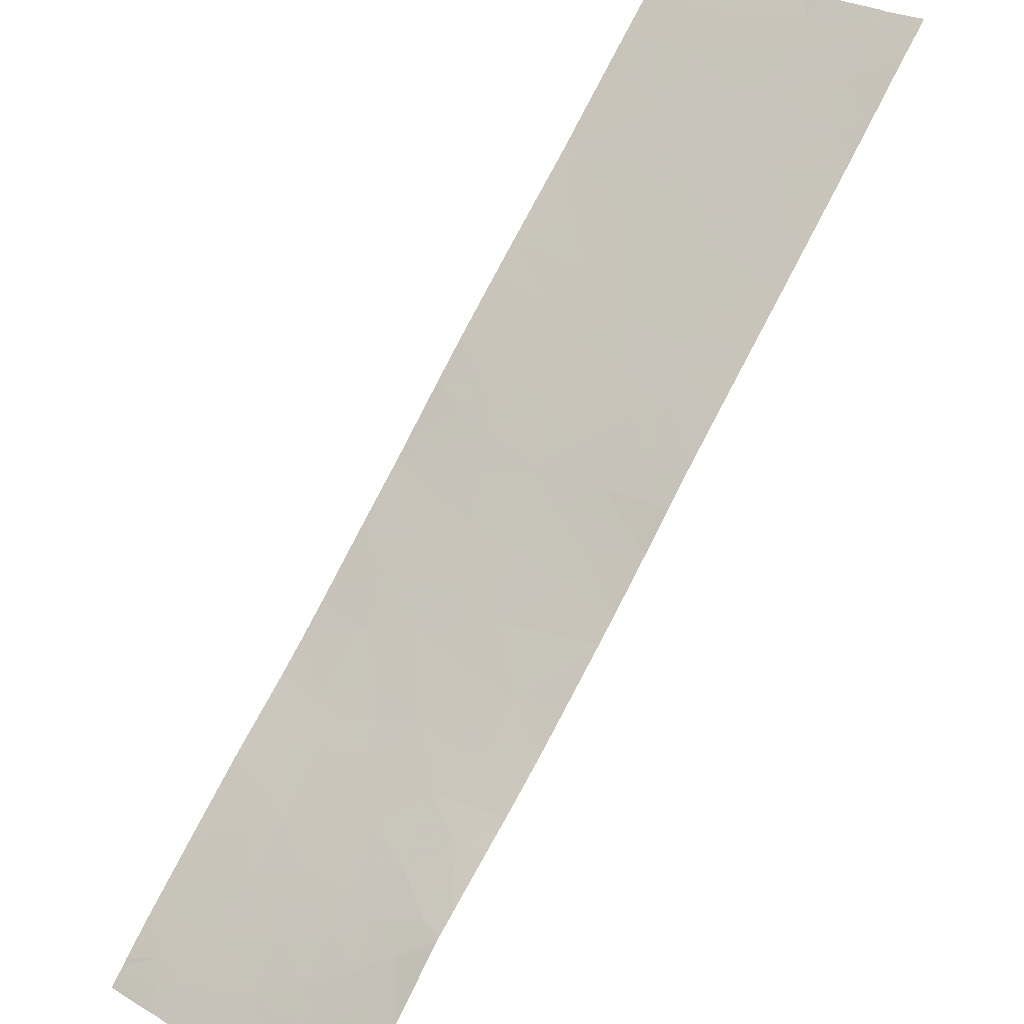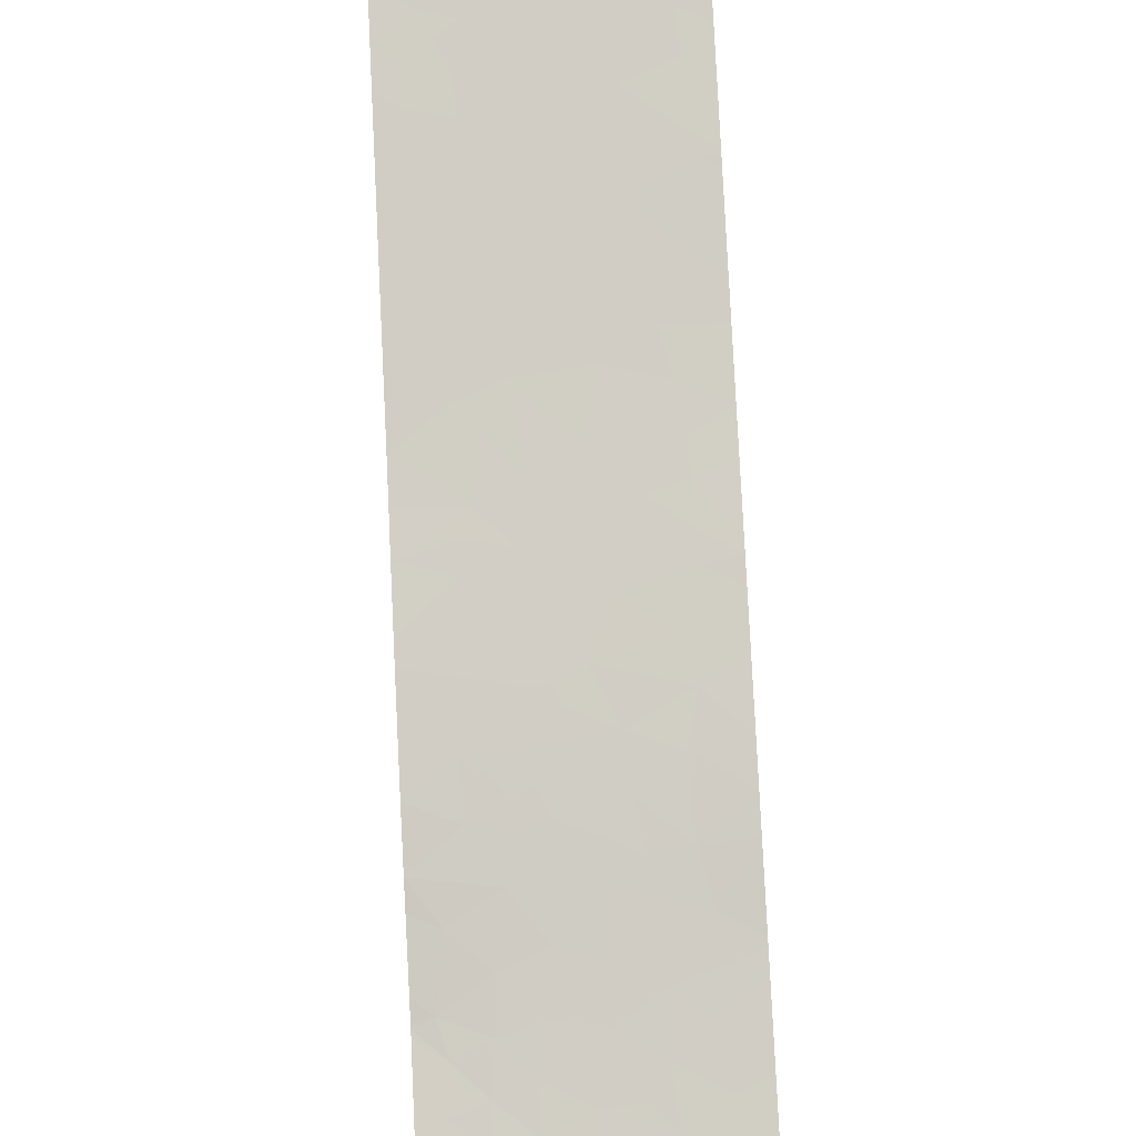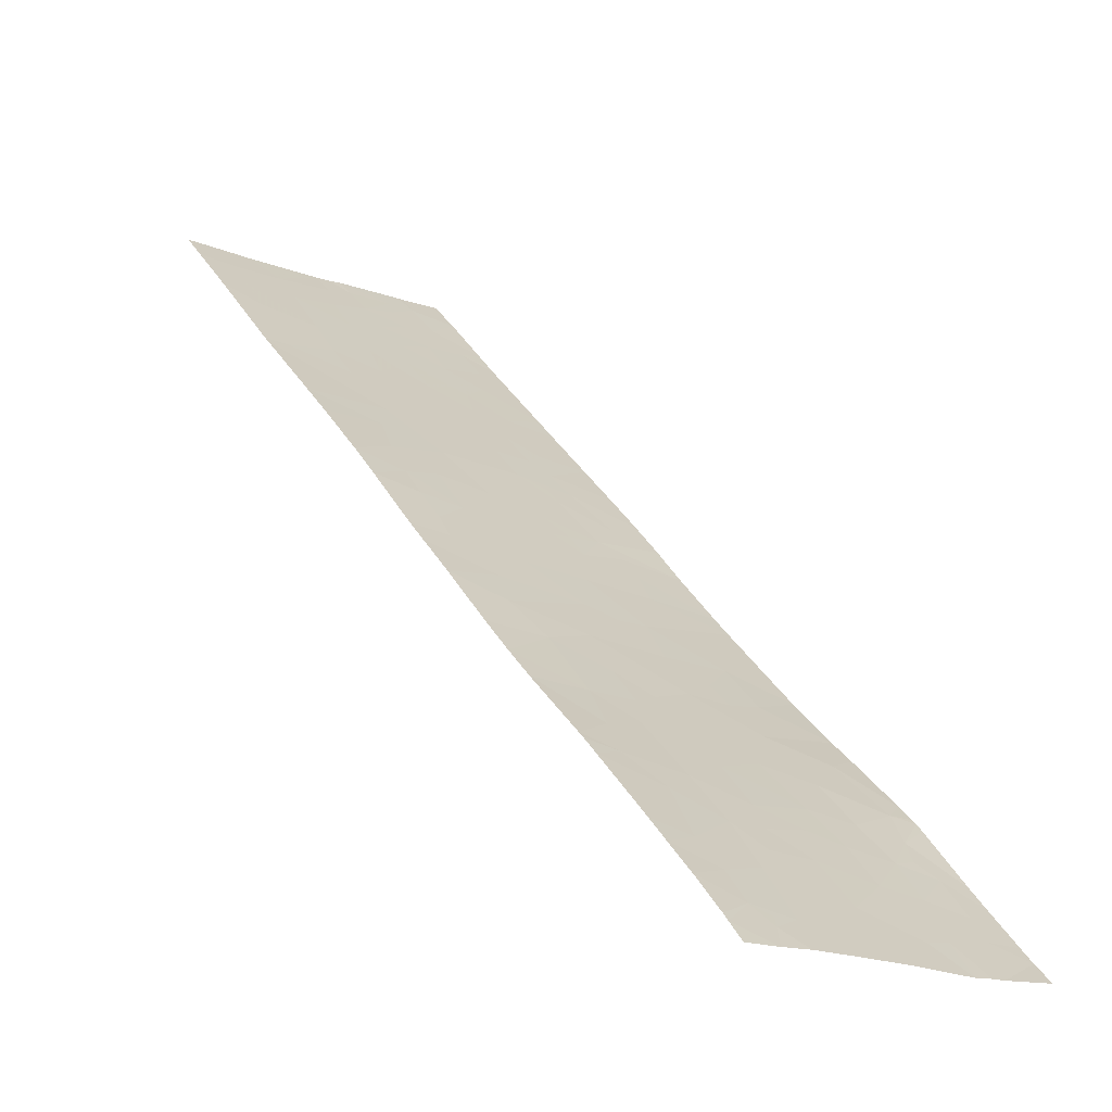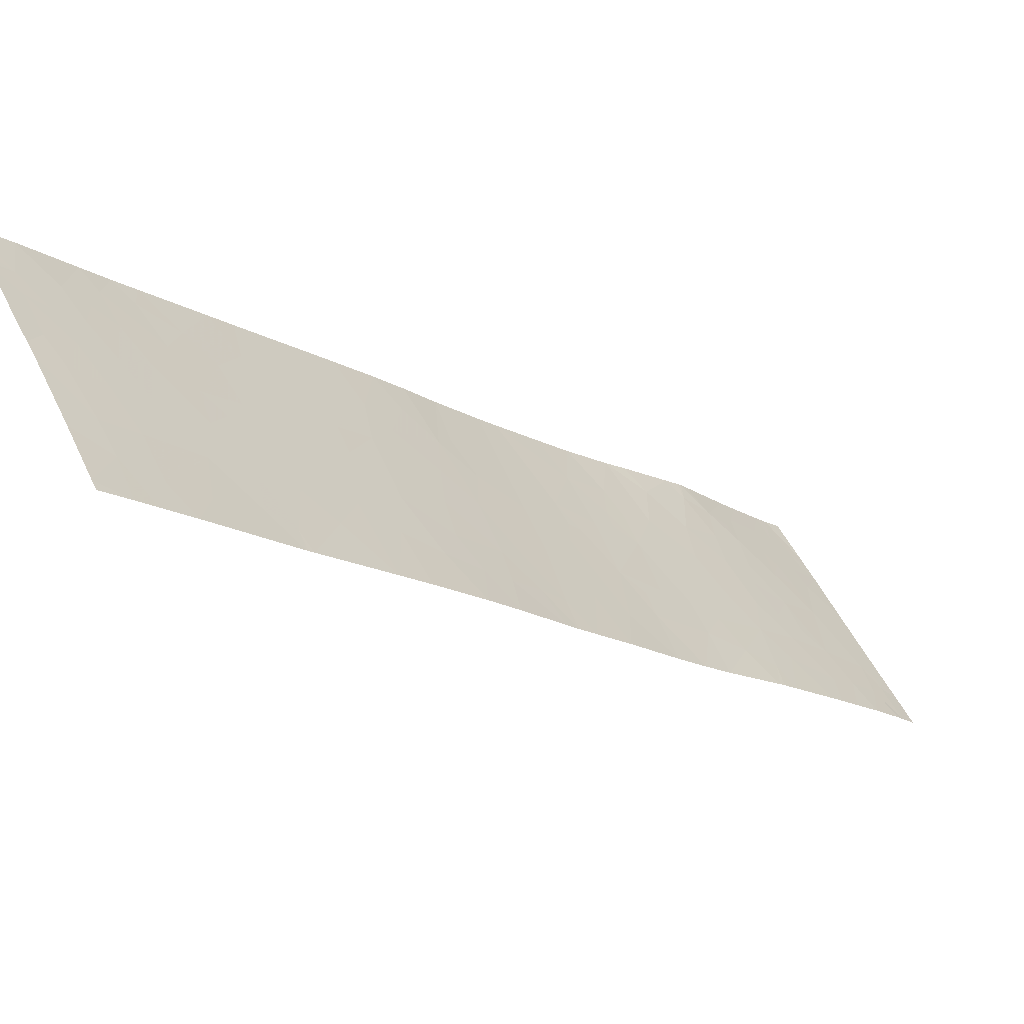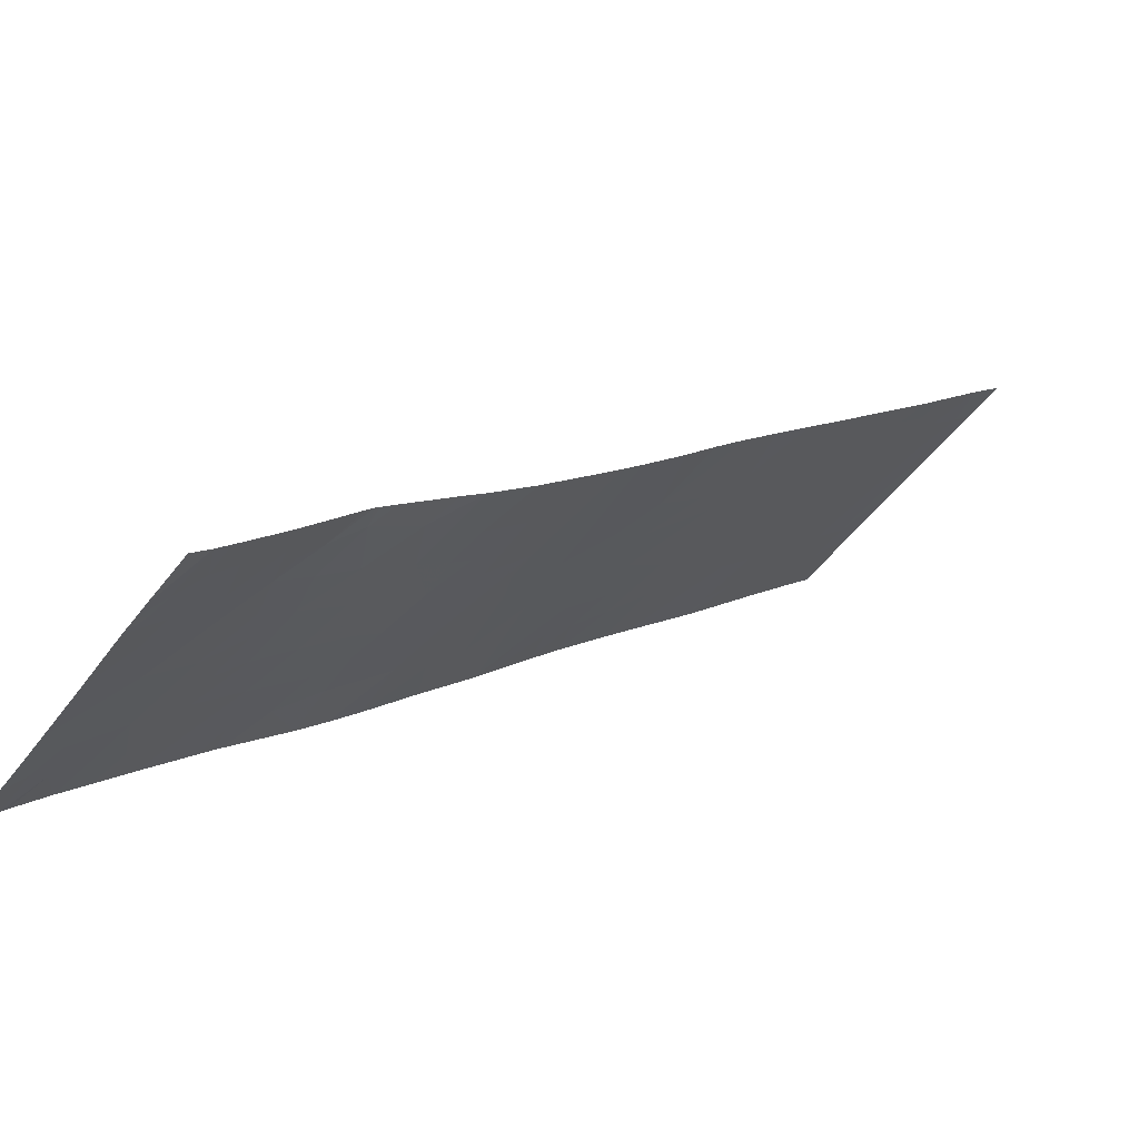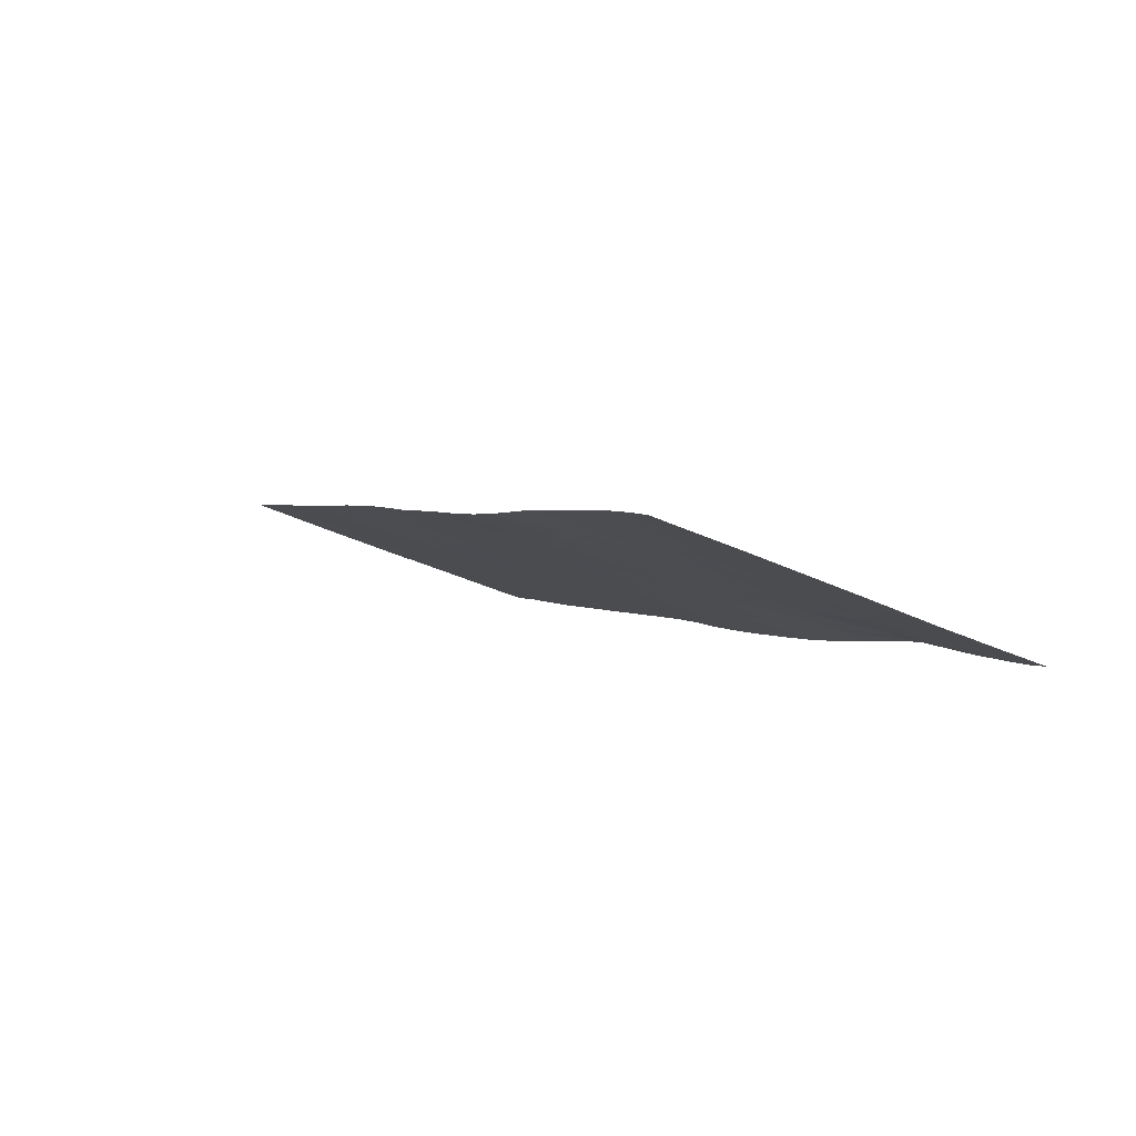
<metadata>
{"format":"obj","ext":"obj","renderer":"f3d","projection":"perspective","resolution":1024,"background":"white","views":[{"elev":30.8,"azim":-48.8,"up":"+Y"},{"elev":-53.2,"azim":94.0,"up":"+Y"},{"elev":-17.6,"azim":-127.2,"up":"+Y"},{"elev":50.8,"azim":154.9,"up":"+Y"},{"elev":-49.7,"azim":-35.0,"up":"+Y"},{"elev":-46.4,"azim":-117.0,"up":"+Y"}]}
</metadata>
<code>
v -27.57 40.76 19.85
v -27.28 41.05 19.97
v -27.47 40.86 20.29
v -27.23 41.11 21.02
v -27.57 40.77 21.05
v -27.39 40.95 20.68
v -27.64 40.69 20.67
v -29.93 38.41 20.4
v -30.08 38.26 20.65
v -30.22 38.12 20.65
v -34.29 34.1 19.49
v -34.32 34.07 19.91
v -34.72 33.67 19.93
v -34.47 33.92 19.25
v -29.67 38.69 18.46
v -30.19 38.18 18.46
v -30 38.35 18.96
v -31 37.33 19.93
v -30.75 37.58 19.93
v -30.95 37.37 20.39
v -32.73 35.61 19.71
v -32.82 35.52 19.45
v -32.5 35.83 19.47
v -27.04 41.29 21.04
v -27.04 41.3 20.98
v -33.65 34.79 21.46
v -33.79 34.66 21.46
v -33.76 34.67 21.25
v -29.33 39.01 21.21
v -29.08 39.25 21.46
v -29.32 39.02 20.73
v -28.98 39.35 20.98
v -34.24 34.17 20.82
v -34.48 33.91 20.4
v -34.14 34.26 20.41
v -29.87 38.47 19.61
v -29.66 38.69 19.08
v -29.8 38.55 20.02
v -29.58 38.76 20.05
v -35.03 33.36 19.06
v -35.01 33.38 18.9
v -34.91 33.48 19.18
v -29.61 38.73 20.39
v -33.01 35.35 19.77
v -27.65 40.68 19.34
v -27.91 40.42 19.82
v -28.69 39.64 20.71
v -28.5 39.83 21.02
v -28.29 40.05 20.72
v -34.96 33.44 18.46
v -34.65 33.76 18.46
v -34.83 33.56 18.8
v -29.98 38.36 21.46
v -30.37 37.98 21.46
v -30.07 38.28 20.91
v -33.81 34.58 18.95
v -33.63 34.76 19.3
v -34.06 34.33 19.31
v -29.38 38.98 18.46
v -30.53 37.81 20.26
v -31.79 36.53 20.11
v -31.91 36.41 20.08
v -31.67 36.65 19.84
v -30.95 37.38 18.46
v -31.07 37.26 18.46
v -30.9 37.44 18.87
v -30.5 37.86 18.46
v -30.35 38 18.89
v -32.17 36.16 20.29
v -32.61 35.73 20.16
v -32.4 35.93 20.33
v -32.09 36.22 21.46
v -31.63 36.67 21.46
v -32.18 36.14 20.93
v -30.36 37.99 19.77
v -30.26 38.09 19.3
v -27.9 40.43 21.19
v -28 40.34 21.46
v -28.07 40.26 21.46
v -29.59 38.75 21.46
v -28.63 39.7 18.69
v -28.4 39.93 18.82
v -28.6 39.73 18.46
v -28.38 39.96 20.22
v -28.52 39.81 19.99
v -28.32 40.01 19.8
v -35.19 33.18 20.93
v -35.04 33.33 20.96
v -35.17 33.21 21.46
v -35 33.37 21.46
v -35.19 33.17 20.63
v -35.17 33.2 20.01
v -34.94 33.43 20.41
v -27.21 41.12 20.74
v -29.52 38.82 20.97
v -29.65 38.7 20.74
v -28.97 39.36 20.58
v -35.17 33.21 18.79
v -35.16 33.22 19.08
v -27.06 41.26 19.94
v -27.06 41.26 20.11
v -29.14 39.19 20.25
v -28.73 39.61 20.24
v -28.68 39.66 19.7
v -29.12 39.22 19.64
v -29.37 38.98 19.31
v -29.07 39.27 18.95
v -28.86 39.48 21.46
v -33.19 35.18 18.87
v -33.36 35.02 18.46
v -33.5 34.88 18.75
v -31.13 37.2 18.83
v -31.27 37.06 18.46
v -31.26 37.06 19.52
v -31.54 36.79 19.04
v -30.61 37.74 18.87
v -34.05 34.35 18.46
v -34.28 34.12 18.79
v -27.78 40.55 18.46
v -27.98 40.35 18.76
v -27.65 40.68 18.79
v -34.92 33.47 18.96
v -28.85 39.48 19.26
v -28.57 39.75 18.46
v -27.96 40.38 18.46
v -27.49 40.85 18.46
v -27.34 40.99 18.94
v -27.31 41.02 18.46
v -28.19 40.14 21.22
v -28.11 40.22 21.46
v -27.05 41.28 18.56
v -27.05 41.27 18.46
v -28.61 39.71 18.46
v -30.75 37.58 20.2
v -30.68 37.66 20.13
v -33.42 34.96 18.46
v -28.51 39.82 19.27
v -29.1 39.24 19.29
v -28.66 39.66 18.46
v -28.28 40.05 21.46
v -28.05 40.28 20.36
v -34.56 33.84 18.82
v -35.16 33.22 19.45
v -35.19 33.18 20.8
v -35.01 33.38 18.46
v -35.17 33.21 18.46
v -34.66 33.73 21.16
v -34.56 33.83 21.46
v -34.87 33.5 21.46
v -34.86 33.52 21.13
v -32.66 35.69 20.56
v -32.6 35.74 20.93
v -32.44 35.9 20.53
v -31.32 37.01 20.13
v -30.99 37.32 21.46
v -31.44 36.86 21.46
v -31.11 37.21 20.87
v -31.37 36.94 20.79
v -30.82 37.51 20.17
v -27.06 41.26 19.16
v -27.33 40.99 19.35
v -32.08 36.24 19.57
v -34.34 34.06 21.18
v -34.2 34.21 21.04
v -32.9 35.46 21.46
v -33.13 35.26 21.46
v -33.23 35.15 21.14
v -33.09 35.27 19.28
v -32.8 35.54 19
v -33.84 34.55 19.74
v -34.02 34.37 20.1
v -33.79 34.6 20.33
v -33.89 34.52 20.75
v -29.81 38.54 20.88
v -31.79 36.53 20.4
v -35.08 33.28 20.76
v -34.91 33.46 20.66
v -34.65 33.74 20.62
v -34.56 33.84 20.79
v -30.69 37.65 19.27
v -34.7 33.68 20.33
v -32.44 35.88 21.46
v -28.13 40.2 19.3
v -34.75 33.64 20.93
v -32.99 35.37 20.63
v -30.74 37.59 20.39
v -34.07 34.32 19.66
v -30.67 37.67 21.46
v -30.71 37.62 20.73
v -30.89 37.44 20.86
v -32.27 36.06 19.36
v -31.85 36.48 18.91
v -32.22 36.1 19.04
v -34.37 34.03 18.46
v -34.17 34.24 18.46
v -30.9 37.43 19.4
v -34.02 34.4 21.14
v -31.63 36.7 18.46
v -27.77 40.57 20.29
v -31.95 36.37 20.26
v -33.57 34.82 18.46
v -33.5 34.89 20.72
v -33.46 34.92 19.76
v -27.05 41.28 20.23
v -27.21 41.11 20.27
v -27.82 40.51 21.46
v -34.37 34.03 21.46
v -33.9 34.55 21.46
v -33.83 34.62 21.46
v -27.35 41 21.46
v -27.76 40.58 20.92
v -32.47 35.85 18.46
v -32.16 36.16 18.46
v -31.77 36.56 18.46
v -33.35 35.03 20.24
v -32.75 35.58 18.46
v -27.93 40.41 20.77
v -30.49 37.85 21.07
v -27.03 41.3 21.19
v -27.03 41.31 21.46
f 3 1 2
f 6 4 5
f 5 7 6
f 10 8 9
f 14 11 12
f 12 13 14
f 17 16 15
f 20 18 19
f 23 21 22
f 25 24 4
f 28 26 27
f 32 30 29
f 29 31 32
f 35 33 34
f 37 36 17
f 36 39 38
f 42 40 41
f 8 39 43
f 44 22 21
f 46 45 1
f 49 48 47
f 52 50 51
f 55 53 54
f 58 56 57
f 37 15 59
f 37 17 15
f 10 60 8
f 63 61 62
f 66 65 64
f 68 67 16
f 16 17 68
f 71 70 69
f 74 73 72
f 76 36 75
f 79 77 78
f 29 30 80
f 83 82 81
f 86 84 85
f 90 87 88
f 90 89 87
f 93 91 92
f 92 13 93
f 94 25 4
f 96 31 95
f 97 32 31
f 41 99 98
f 2 100 101
f 105 103 102
f 105 104 103
f 106 37 59
f 59 107 106
f 97 47 32
f 76 68 17
f 32 108 30
f 111 110 109
f 115 113 112
f 112 114 115
f 116 67 68
f 56 118 117
f 56 58 118
f 121 120 119
f 52 122 41
f 123 104 105
f 125 82 124
f 125 120 82
f 127 121 126
f 126 128 127
f 120 125 119
f 103 97 102
f 45 121 127
f 79 130 129
f 129 77 79
f 131 127 128
f 128 132 131
f 133 83 81
f 82 83 124
f 19 135 134
f 111 136 110
f 123 137 104
f 126 121 119
f 138 123 105
f 107 59 139
f 105 102 39
f 140 48 129
f 140 108 48
f 86 141 84
f 86 46 141
f 14 142 118
f 13 92 143
f 143 42 13
f 144 88 87
f 145 41 98
f 98 146 145
f 47 97 103
f 149 147 148
f 90 88 150
f 149 150 147
f 149 90 150
f 52 41 145
f 145 50 52
f 112 65 66
f 153 152 151
f 70 44 21
f 154 114 18
f 18 20 154
f 112 113 65
f 157 155 156
f 156 158 157
f 20 19 159
f 161 127 160
f 162 63 62
f 33 164 163
f 167 165 166
f 169 22 168
f 172 171 170
f 173 33 35
f 35 172 173
f 174 95 80
f 174 96 95
f 169 168 109
f 158 20 157
f 175 62 61
f 174 80 53
f 53 55 174
f 177 176 91
f 179 178 34
f 180 76 75
f 75 19 180
f 19 60 135
f 181 93 13
f 181 177 93
f 74 72 182
f 182 152 74
f 74 175 73
f 74 69 175
f 183 137 82
f 86 85 104
f 184 178 179
f 184 177 178
f 177 150 88
f 177 184 150
f 168 22 44
f 185 151 152
f 20 134 186
f 185 70 151
f 55 9 8
f 102 43 39
f 102 31 43
f 187 58 170
f 34 33 179
f 57 109 168
f 57 111 109
f 138 105 106
f 189 188 155
f 155 190 189
f 19 75 60
f 152 182 165
f 106 36 37
f 63 175 61
f 20 159 134
f 142 52 51
f 162 23 191
f 192 115 63
f 63 162 192
f 193 162 191
f 195 118 194
f 139 133 81
f 196 19 18
f 18 114 196
f 33 197 164
f 181 13 34
f 115 192 198
f 199 141 46
f 107 139 81
f 81 123 107
f 140 129 130
f 175 200 62
f 157 190 155
f 157 20 190
f 158 154 20
f 115 198 113
f 56 117 201
f 201 111 56
f 173 28 197
f 173 202 28
f 57 56 111
f 111 201 136
f 184 147 150
f 203 168 44
f 203 57 168
f 170 57 203
f 205 101 204
f 206 78 77
f 8 96 174
f 153 74 152
f 167 166 26
f 23 22 169
f 20 189 190
f 20 186 189
f 197 207 163
f 197 208 207
f 197 163 164
f 35 12 171
f 35 34 12
f 49 84 141
f 183 45 46
f 209 208 197
f 4 210 5
f 177 91 93
f 76 17 36
f 179 163 147
f 179 33 163
f 14 52 142
f 14 42 52
f 7 5 211
f 3 7 199
f 14 58 11
f 202 185 167
f 187 171 12
f 187 170 171
f 86 183 46
f 84 47 103
f 84 49 47
f 45 127 161
f 94 204 25
f 94 205 204
f 193 169 212
f 193 23 169
f 192 213 214
f 192 193 213
f 172 170 203
f 203 215 172
f 86 104 137
f 137 183 86
f 14 118 58
f 215 203 44
f 109 110 216
f 216 169 109
f 193 191 23
f 42 99 40
f 66 116 180
f 138 106 107
f 42 122 52
f 173 197 33
f 215 202 172
f 196 112 66
f 196 114 112
f 19 134 159
f 95 29 80
f 95 31 29
f 1 161 2
f 1 45 161
f 60 186 134
f 153 151 70
f 217 49 141
f 174 55 8
f 193 192 162
f 42 14 13
f 172 35 171
f 196 66 180
f 115 114 63
f 193 212 213
f 10 218 189
f 189 60 10
f 10 9 55
f 184 179 147
f 181 34 178
f 178 177 181
f 167 26 28
f 28 202 167
f 176 88 144
f 8 38 39
f 49 77 129
f 49 217 77
f 60 189 186
f 196 180 19
f 8 75 36
f 8 60 75
f 96 43 31
f 96 8 43
f 154 63 114
f 158 156 73
f 106 39 36
f 106 105 39
f 3 2 205
f 215 185 202
f 176 144 91
f 153 70 71
f 153 69 74
f 153 71 69
f 199 46 1
f 1 3 199
f 217 199 7
f 217 141 199
f 7 3 6
f 3 205 94
f 94 6 3
f 180 68 76
f 180 116 68
f 23 70 21
f 162 69 70
f 70 23 162
f 162 62 69
f 185 44 70
f 185 215 44
f 32 48 108
f 32 47 48
f 40 99 41
f 169 216 212
f 183 82 120
f 160 127 131
f 220 210 4
f 4 219 220
f 219 4 24
f 214 198 192
f 163 148 147
f 27 209 28
f 28 209 197
f 117 118 195
f 49 129 48
f 154 175 63
f 154 158 175
f 194 142 51
f 194 118 142
f 207 148 163
f 116 64 67
f 116 66 64
f 188 189 218
f 6 94 4
f 8 36 38
f 187 12 11
f 11 58 187
f 58 57 170
f 69 200 175
f 69 62 200
f 185 152 165
f 165 167 185
f 84 103 85
f 217 211 77
f 205 2 101
f 13 12 34
f 104 85 103
f 158 73 175
f 42 41 122
f 42 143 99
f 60 134 135
f 202 173 172
f 161 160 100
f 100 2 161
f 97 31 102
f 137 81 82
f 137 123 81
f 218 54 188
f 218 55 54
f 218 10 55
f 177 88 176
f 183 120 121
f 121 45 183
f 7 211 217
f 211 5 77
f 5 206 77
f 5 210 206
f 123 138 107

</code>
